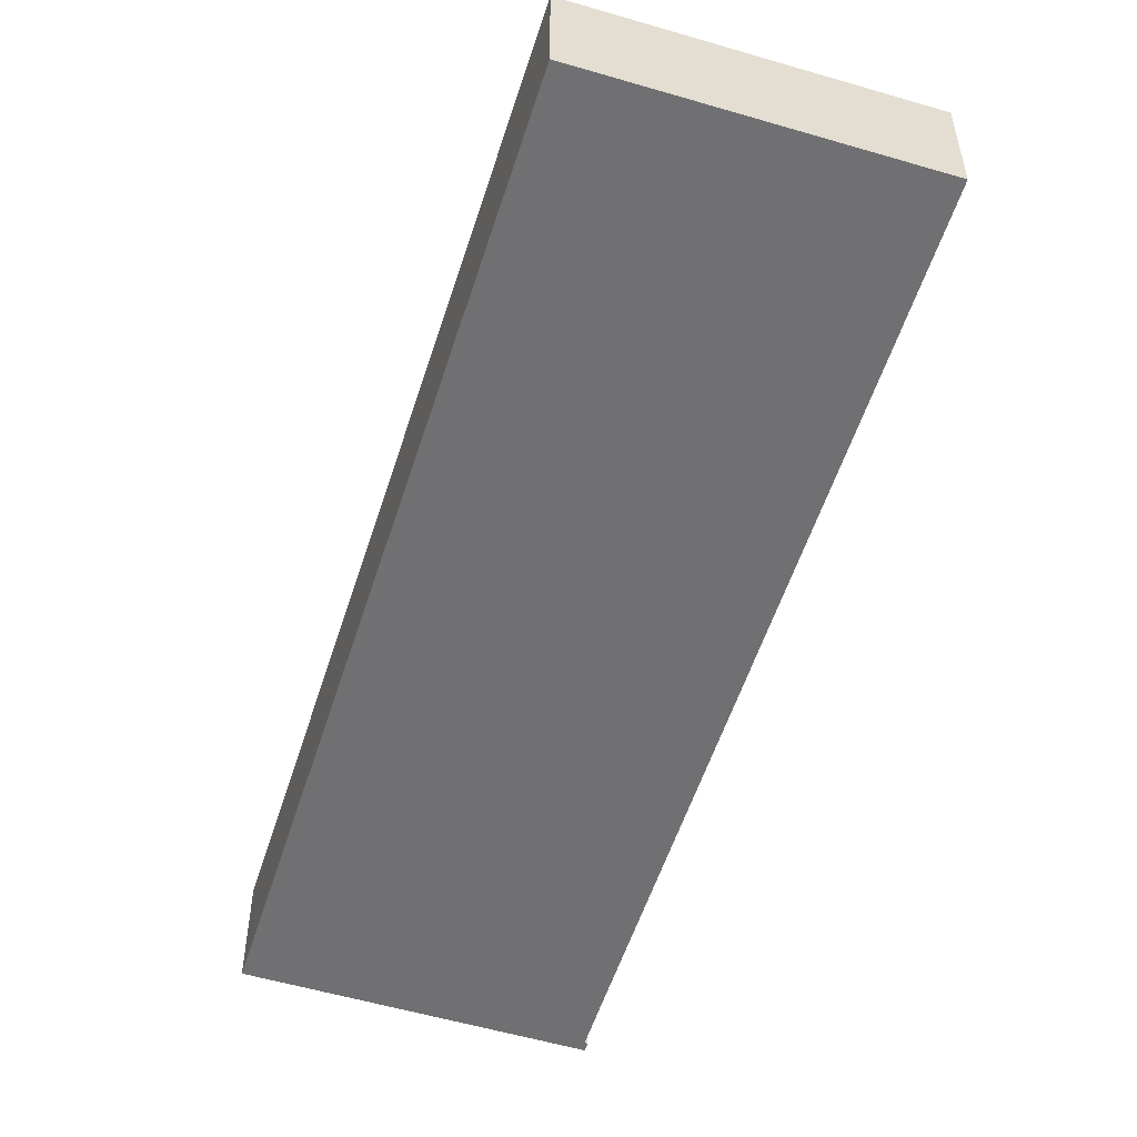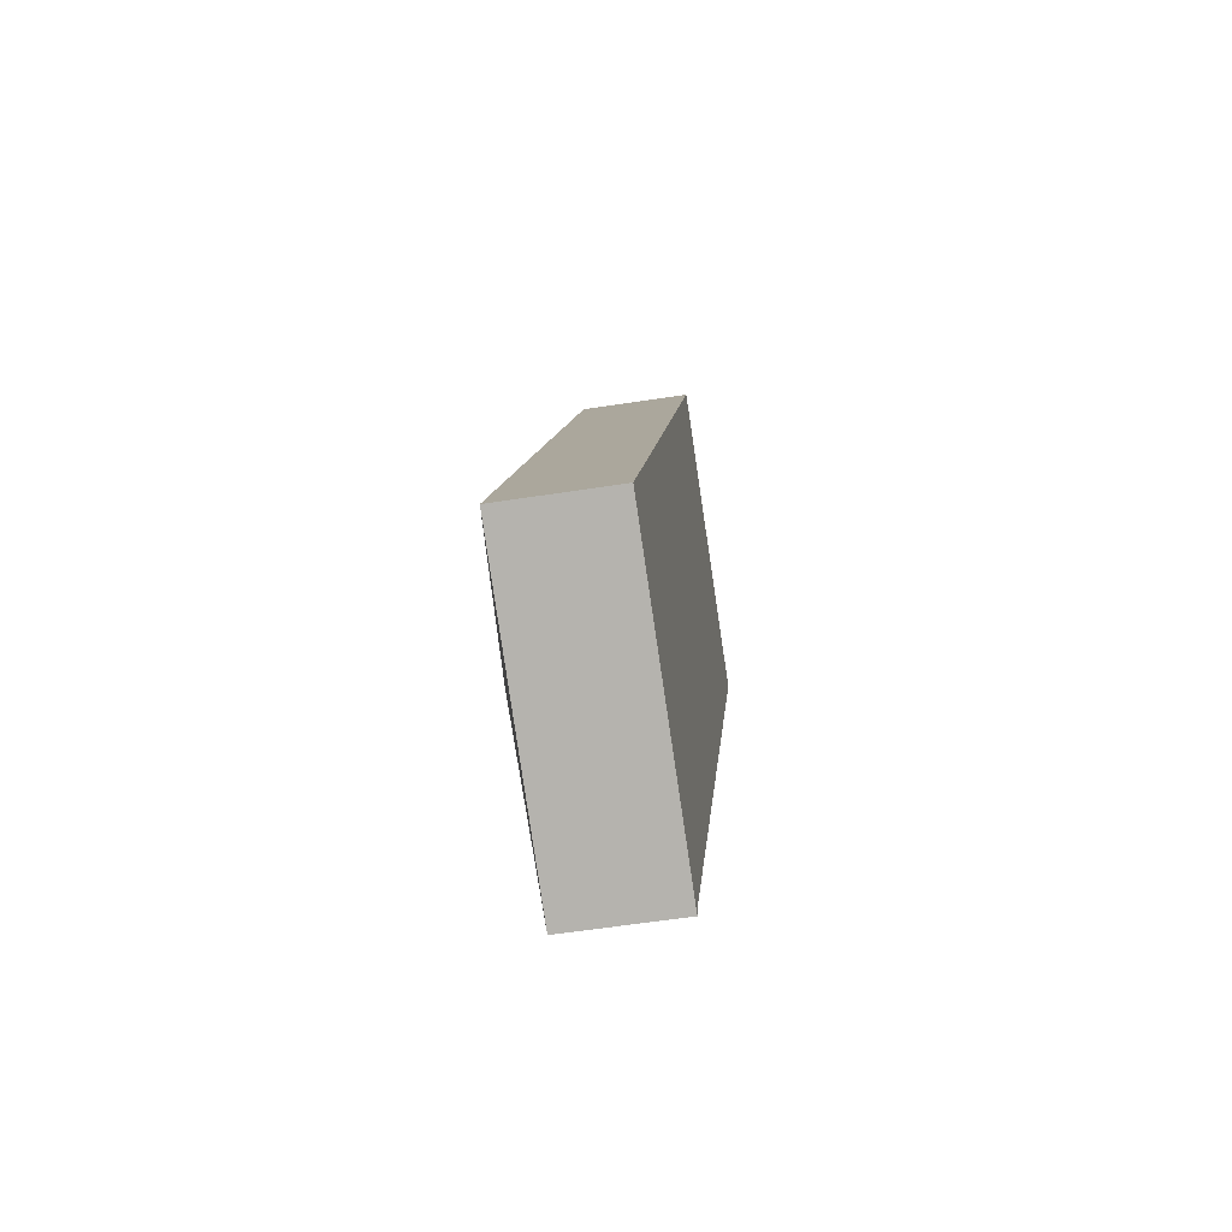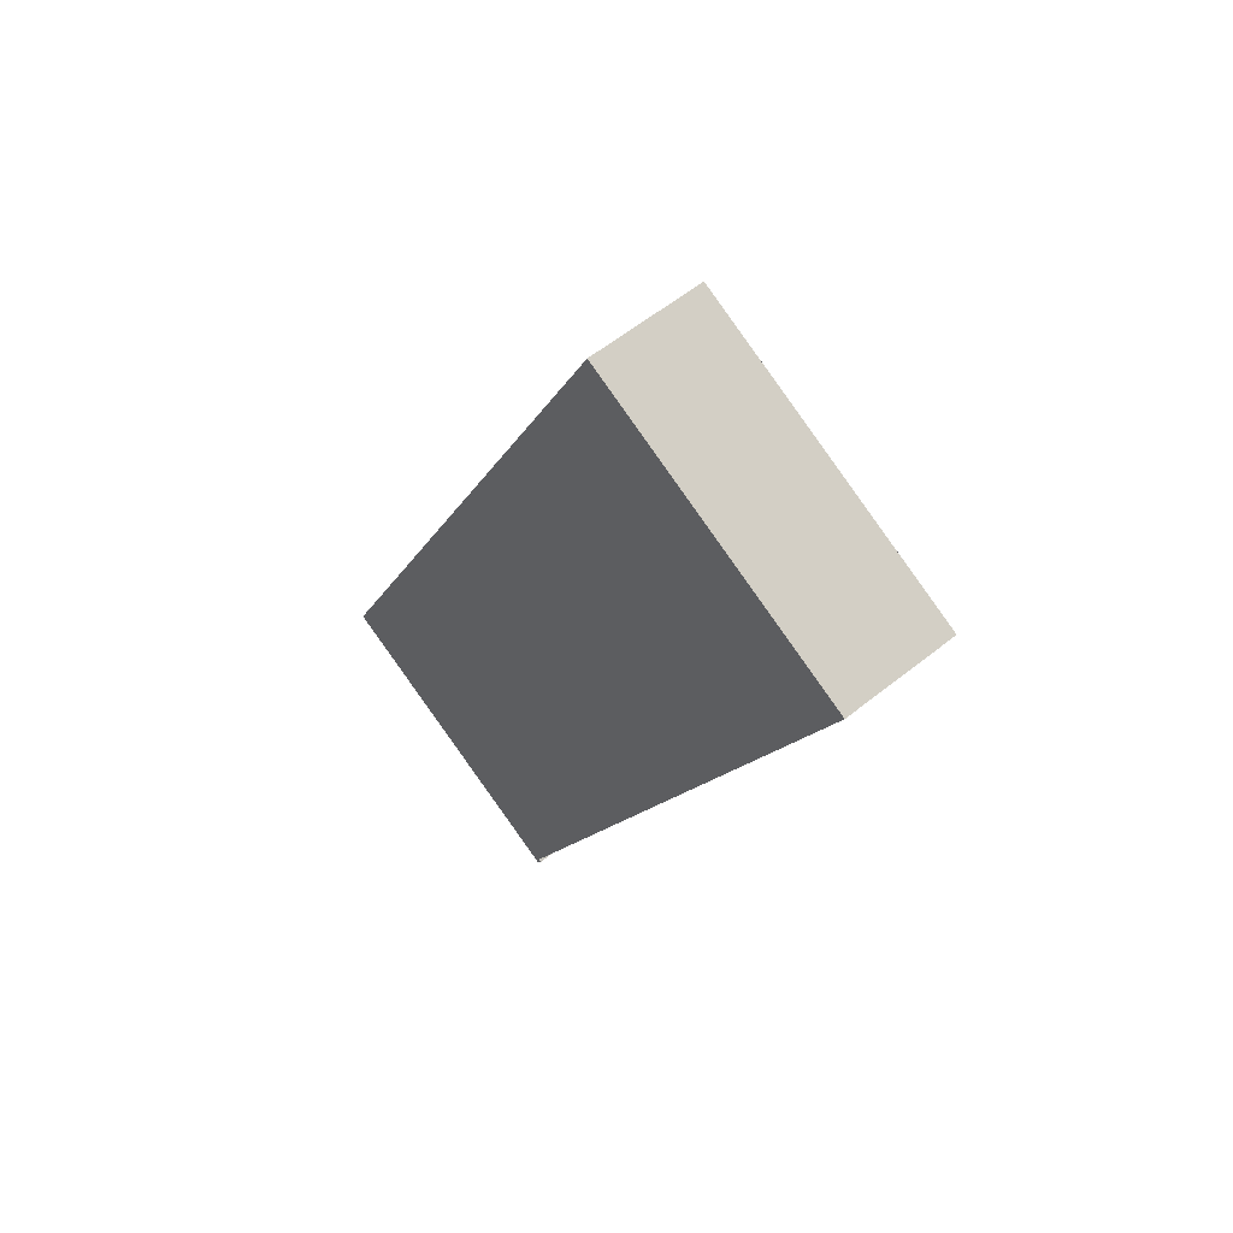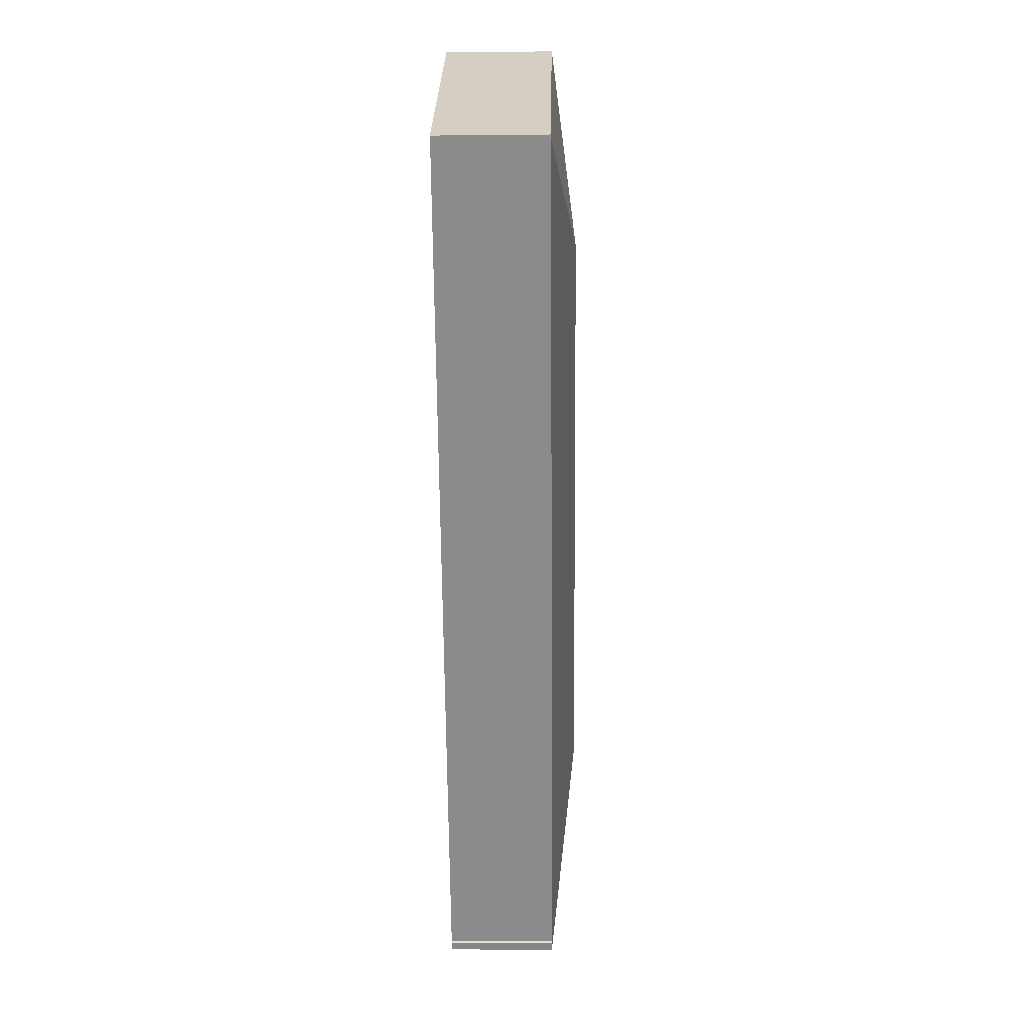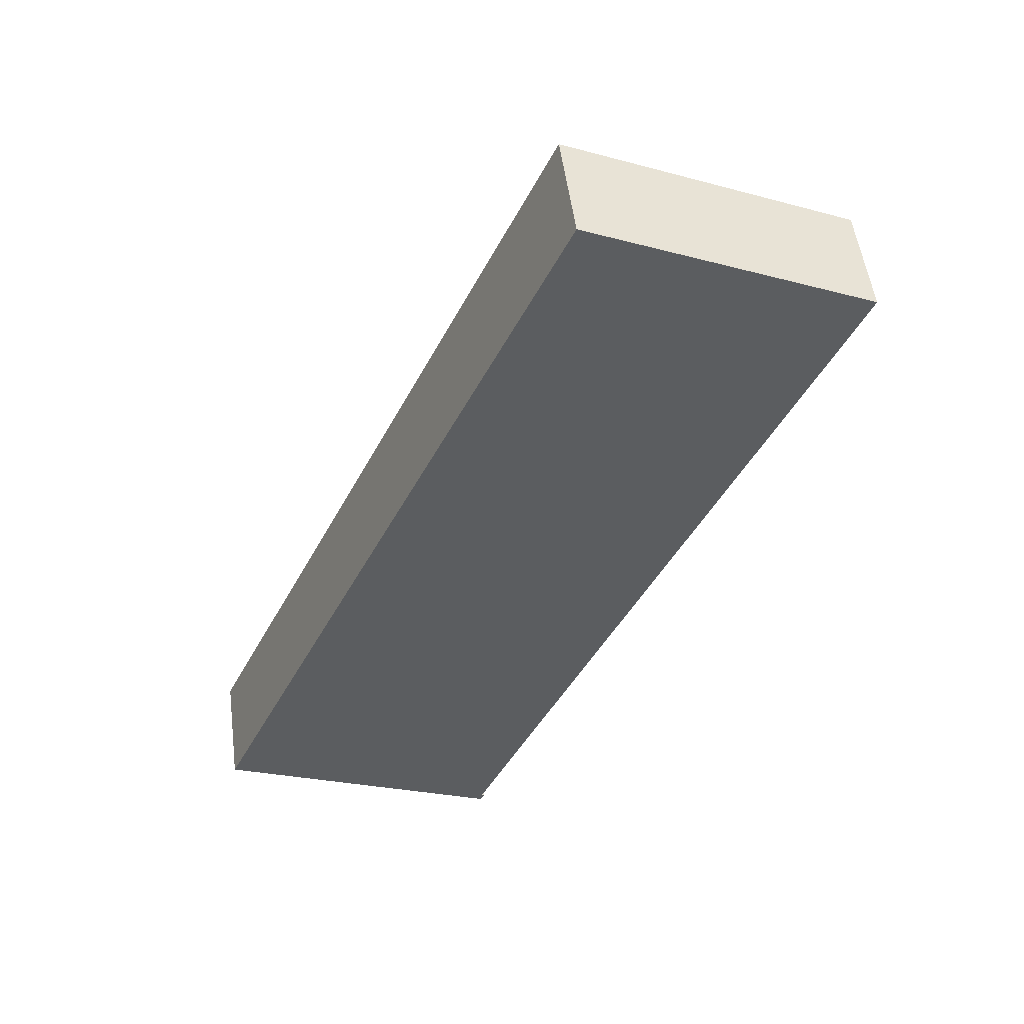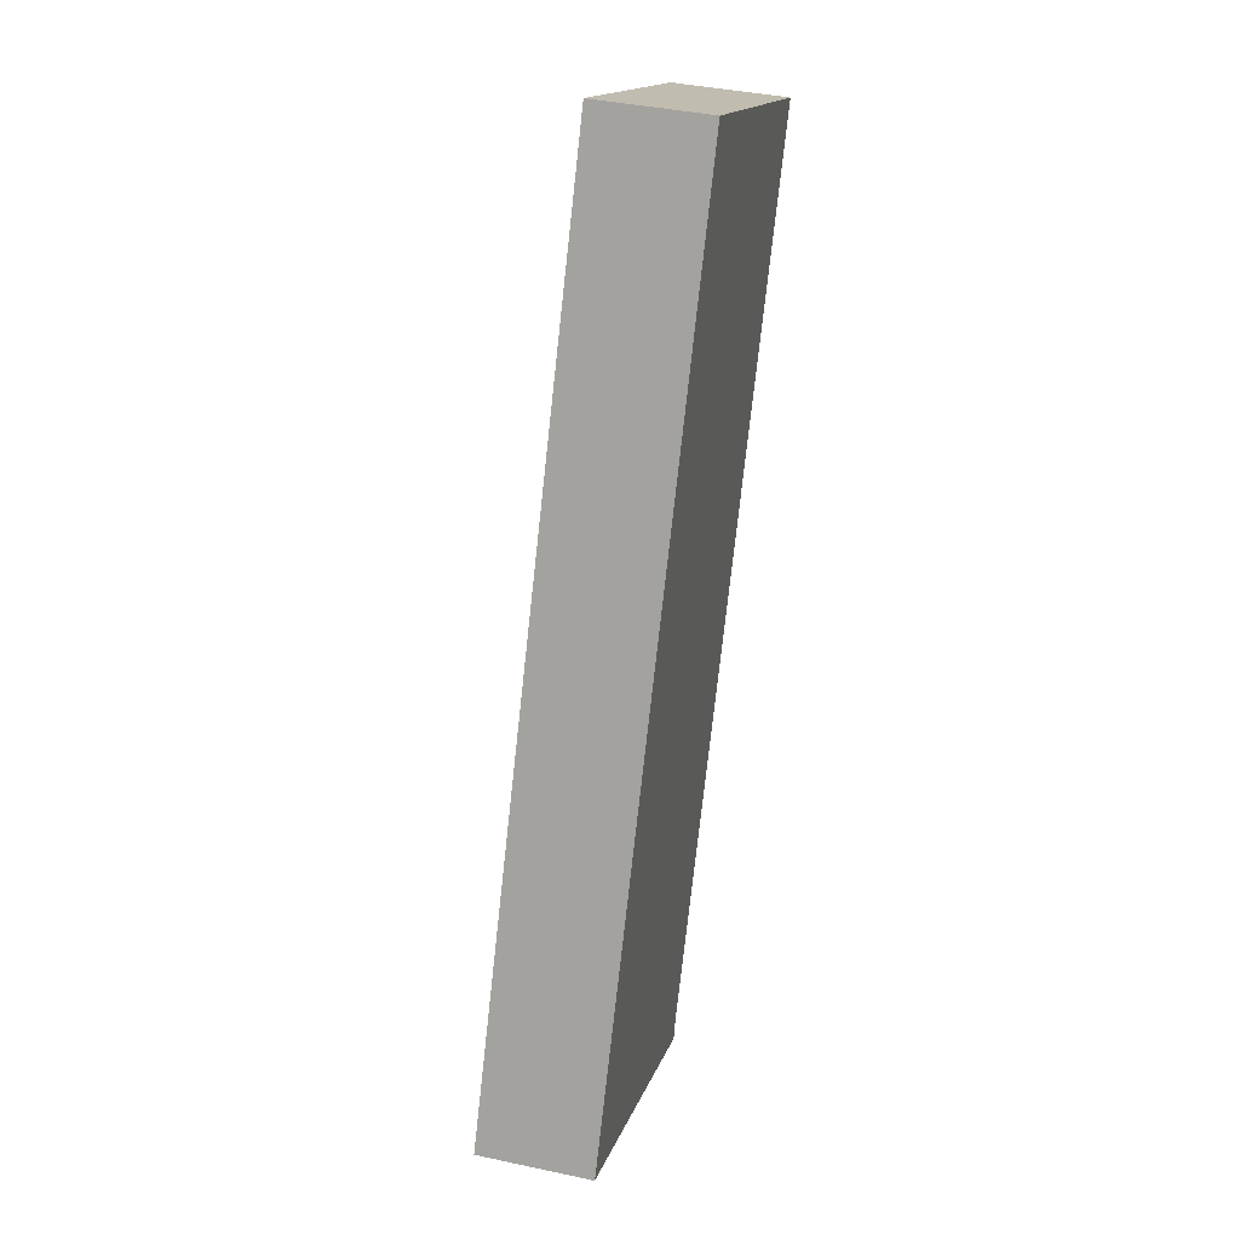
<metadata>
{"format":"obj","ext":"obj","renderer":"f3d","projection":"perspective","resolution":1024,"background":"white","views":[{"elev":-55.0,"azim":7.3,"up":"+Y"},{"elev":-56.7,"azim":-80.7,"up":"+Z"},{"elev":58.4,"azim":50.3,"up":"+Z"},{"elev":1.2,"azim":91.3,"up":"+Z"},{"elev":52.2,"azim":-7.4,"up":"+Z"},{"elev":39.4,"azim":-75.0,"up":"+Z"}]}
</metadata>
<code>
v  39.08 6.432 40.69
v  22.39 6.409 48.49
v  39.14 6.409 40.82
v  26.94 7.843 36.19
v  16.91 6.446 -7.124
v  12.34 7.843 4.567
v  16.86 6.42 -7.634
v  16.99 6.43 -7.185
v  17.06 6.418 -7.231
v  16.82 6.409 -7.701
v  0 6.409 3.924e-16
v  16.91 4.362e-16 -7.124
v  16.99 4.4e-16 -7.185
v  17.06 4.428e-16 -7.231
v  22.39 -2.969e-15 48.49
v  39.14 -2.499e-15 40.82
v  16.82 4.716e-16 -7.701
v  16.86 4.674e-16 -7.634
v  39.08 -2.491e-15 40.69
v  0 0 0
g defaultobject
f 1 2 3
f 2 1 4
f 5 4 1
f 4 5 6
f 6 5 7
f 7 5 8
f 7 8 9
f 10 6 7
f 6 10 11
f 4 11 2
f 11 4 6
f 12 8 5
f 8 12 9
f 9 12 13
f 9 13 14
f 15 3 2
f 3 15 16
f 14 7 9
f 7 14 10
f 10 14 17
f 17 14 18
f 3 5 1
f 5 3 16
f 5 16 12
f 12 16 19
f 17 11 10
f 11 17 20
f 20 2 11
f 2 20 15
f 15 19 16
f 19 15 20
f 19 20 12
f 12 20 13
f 13 20 14
f 14 20 18
f 18 20 17

</code>
